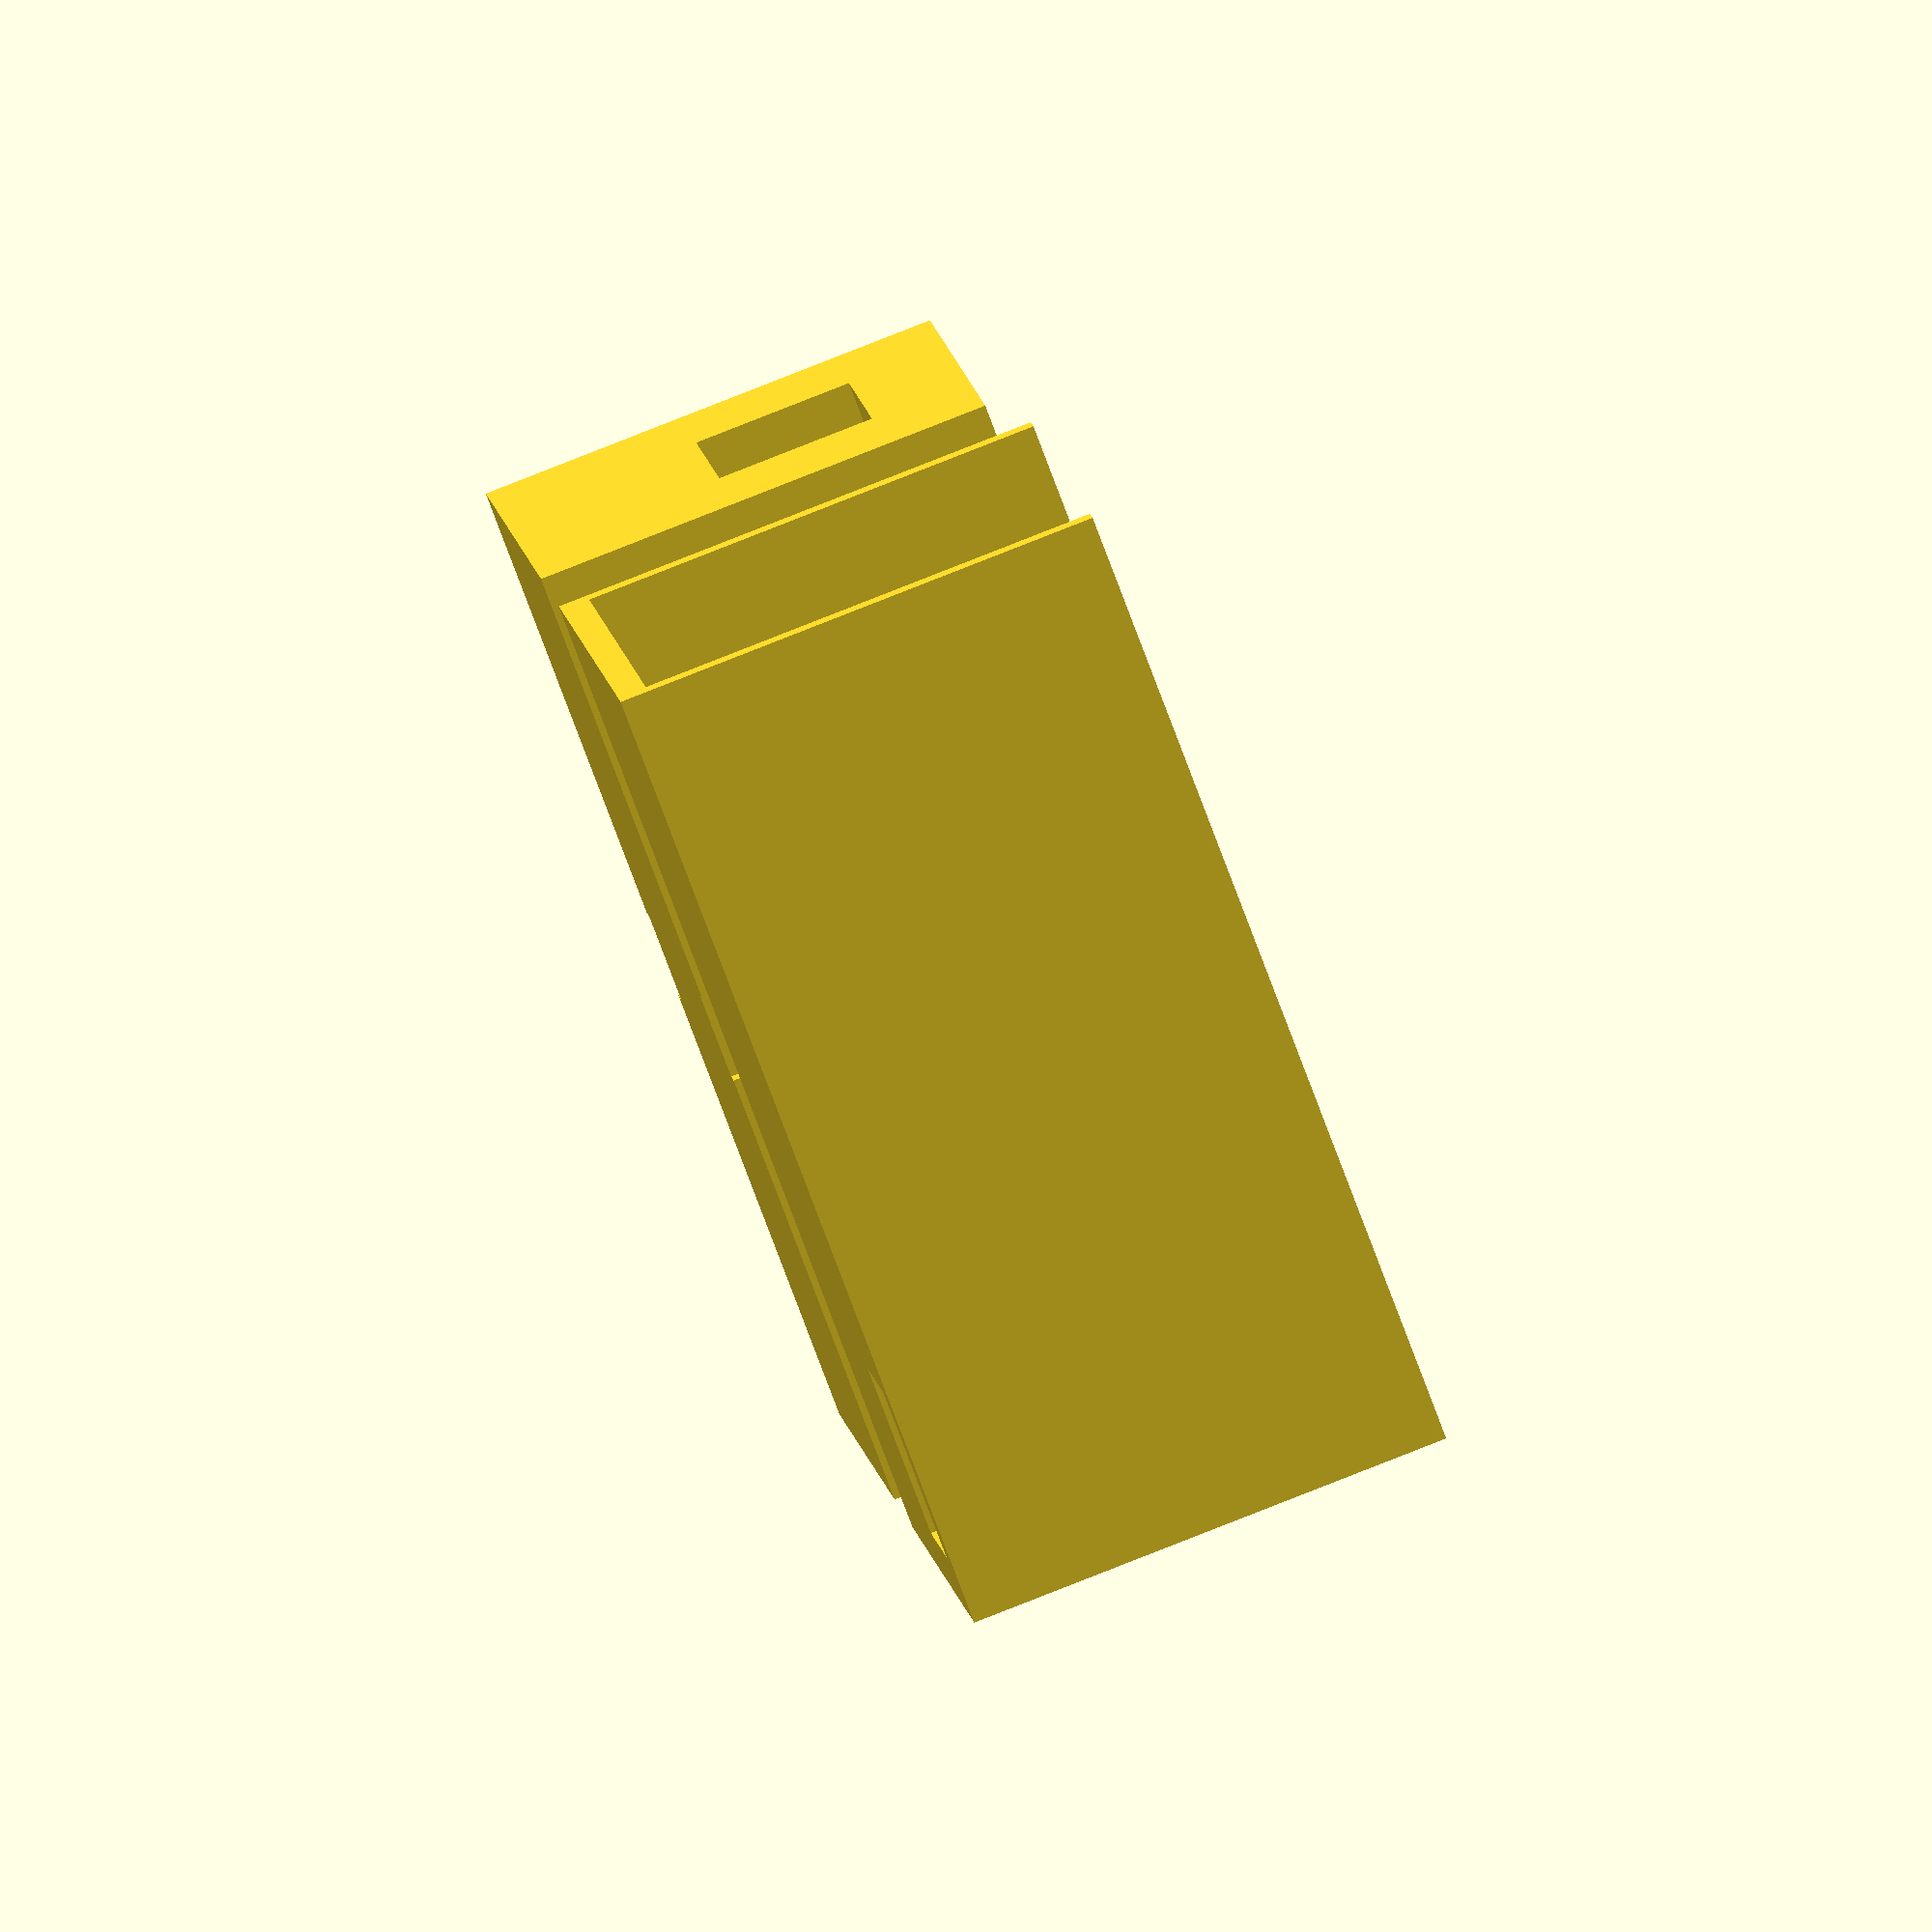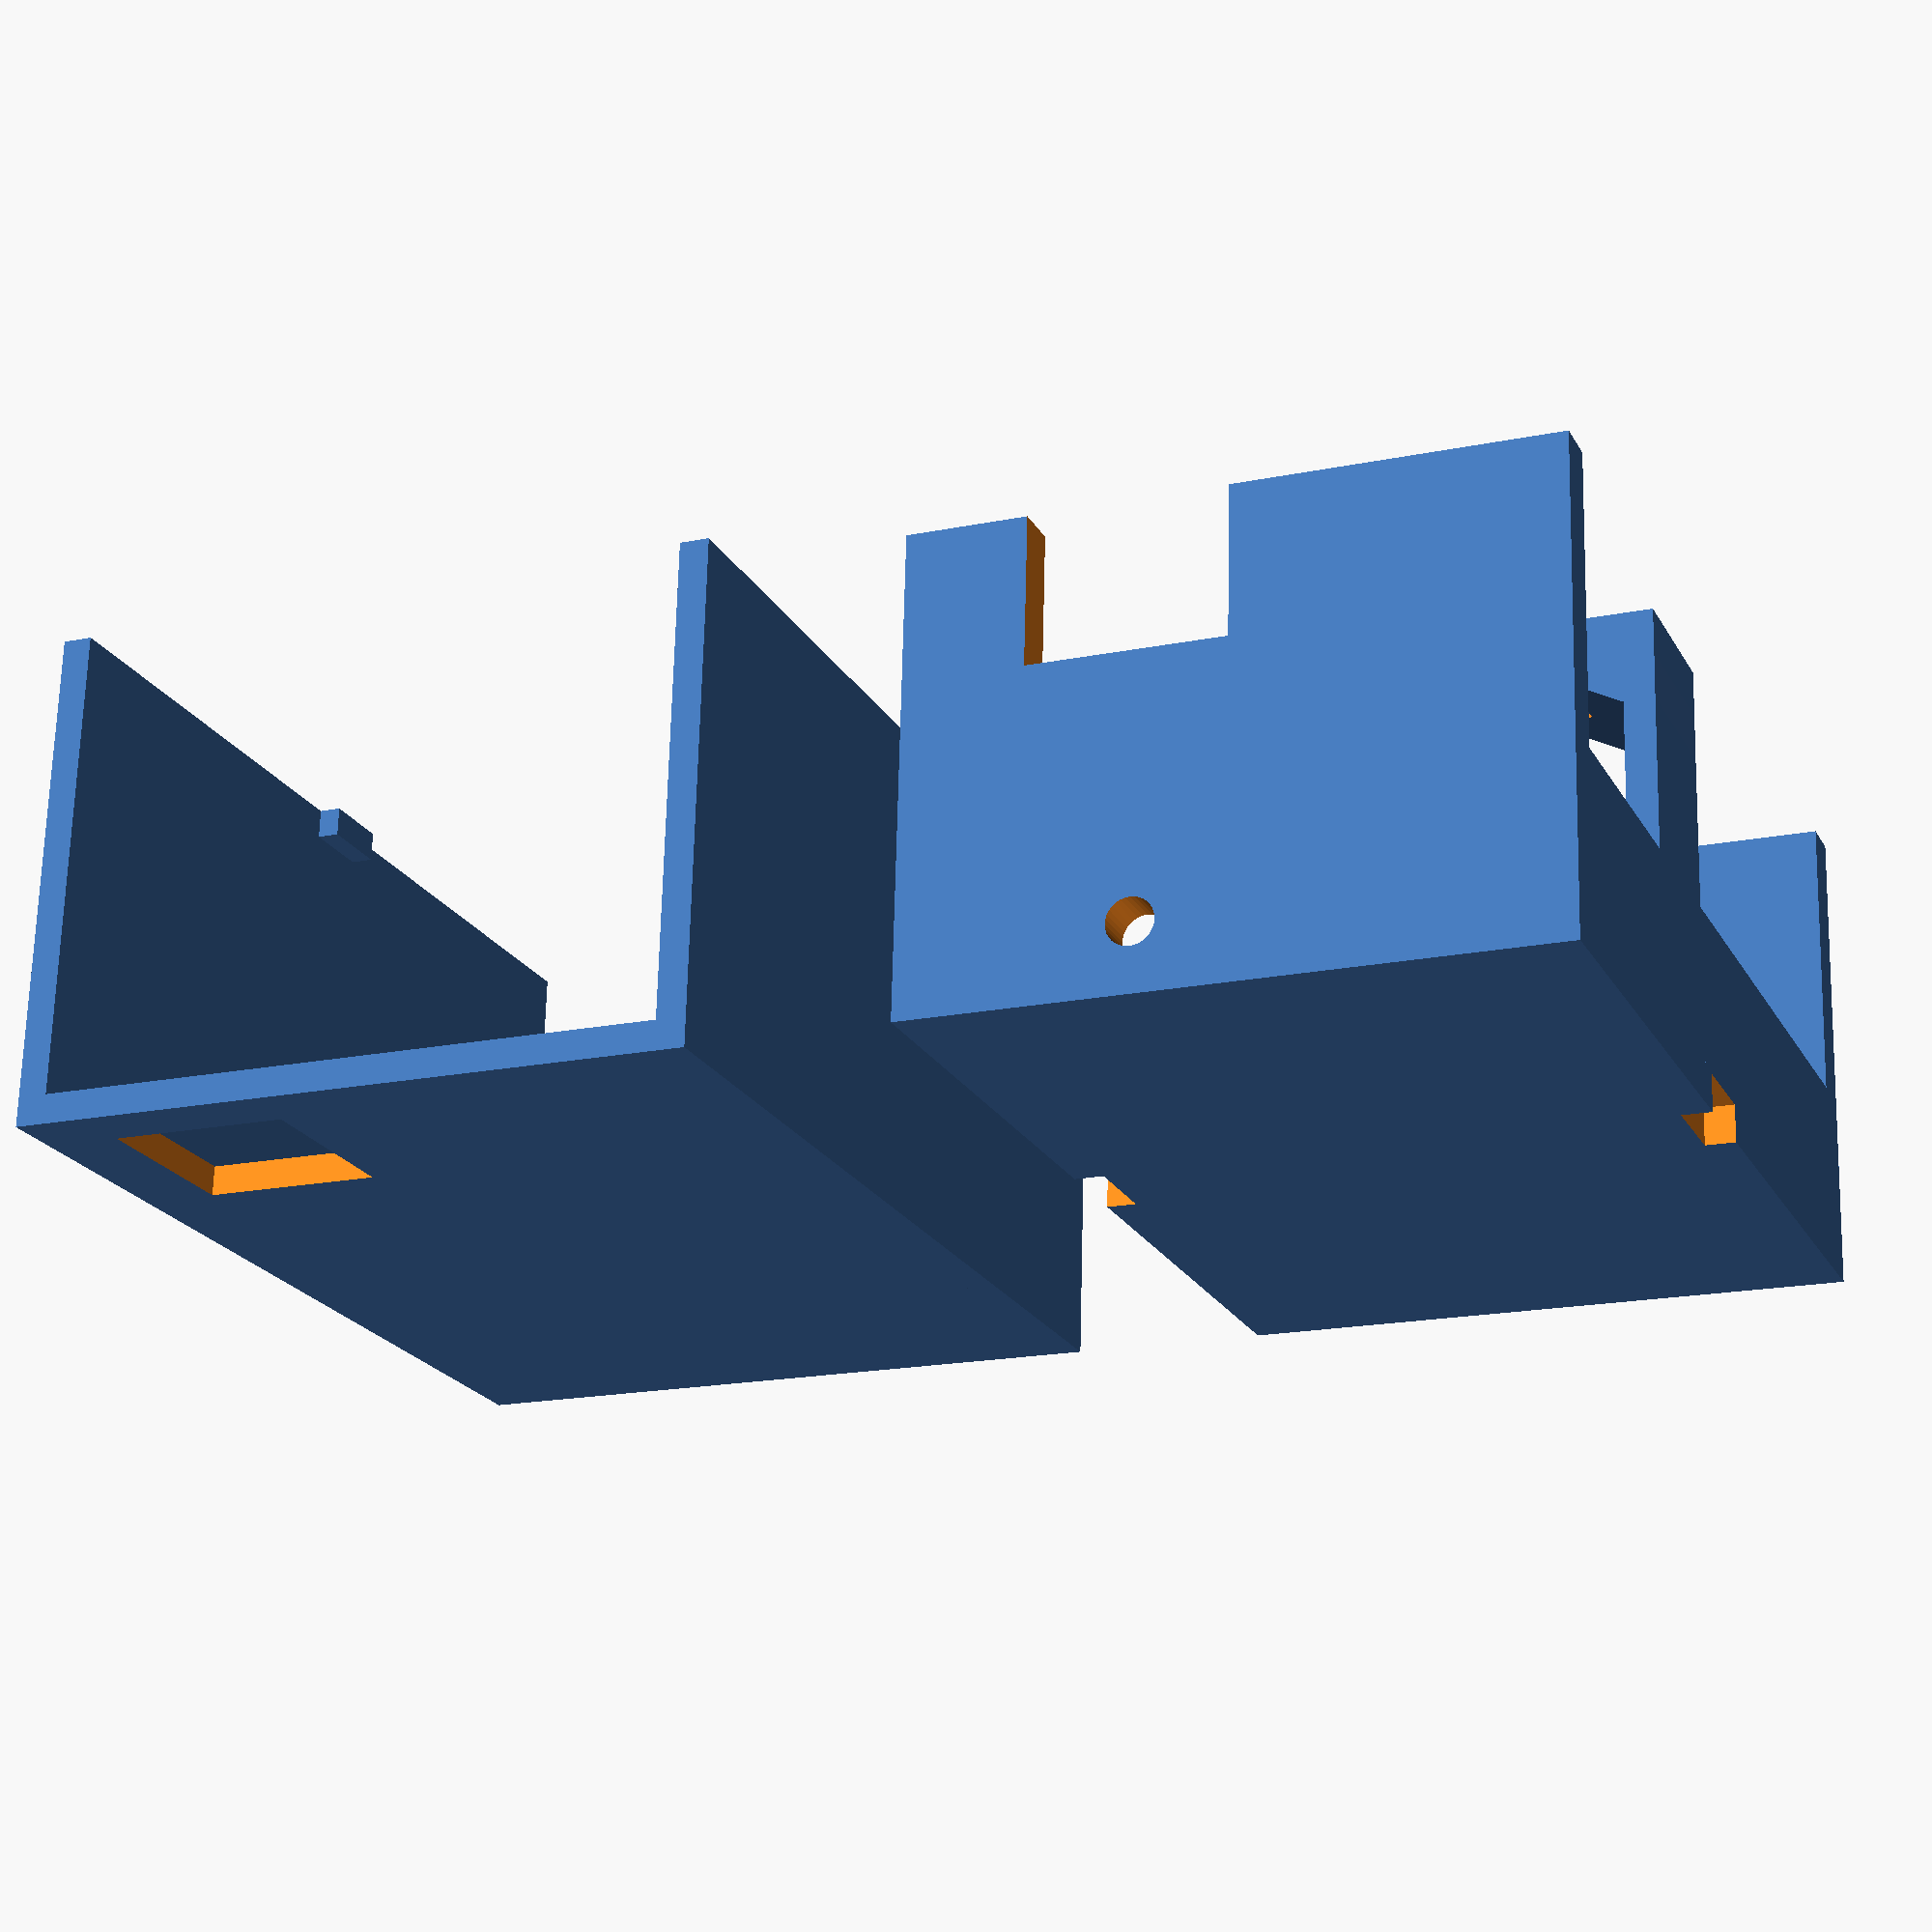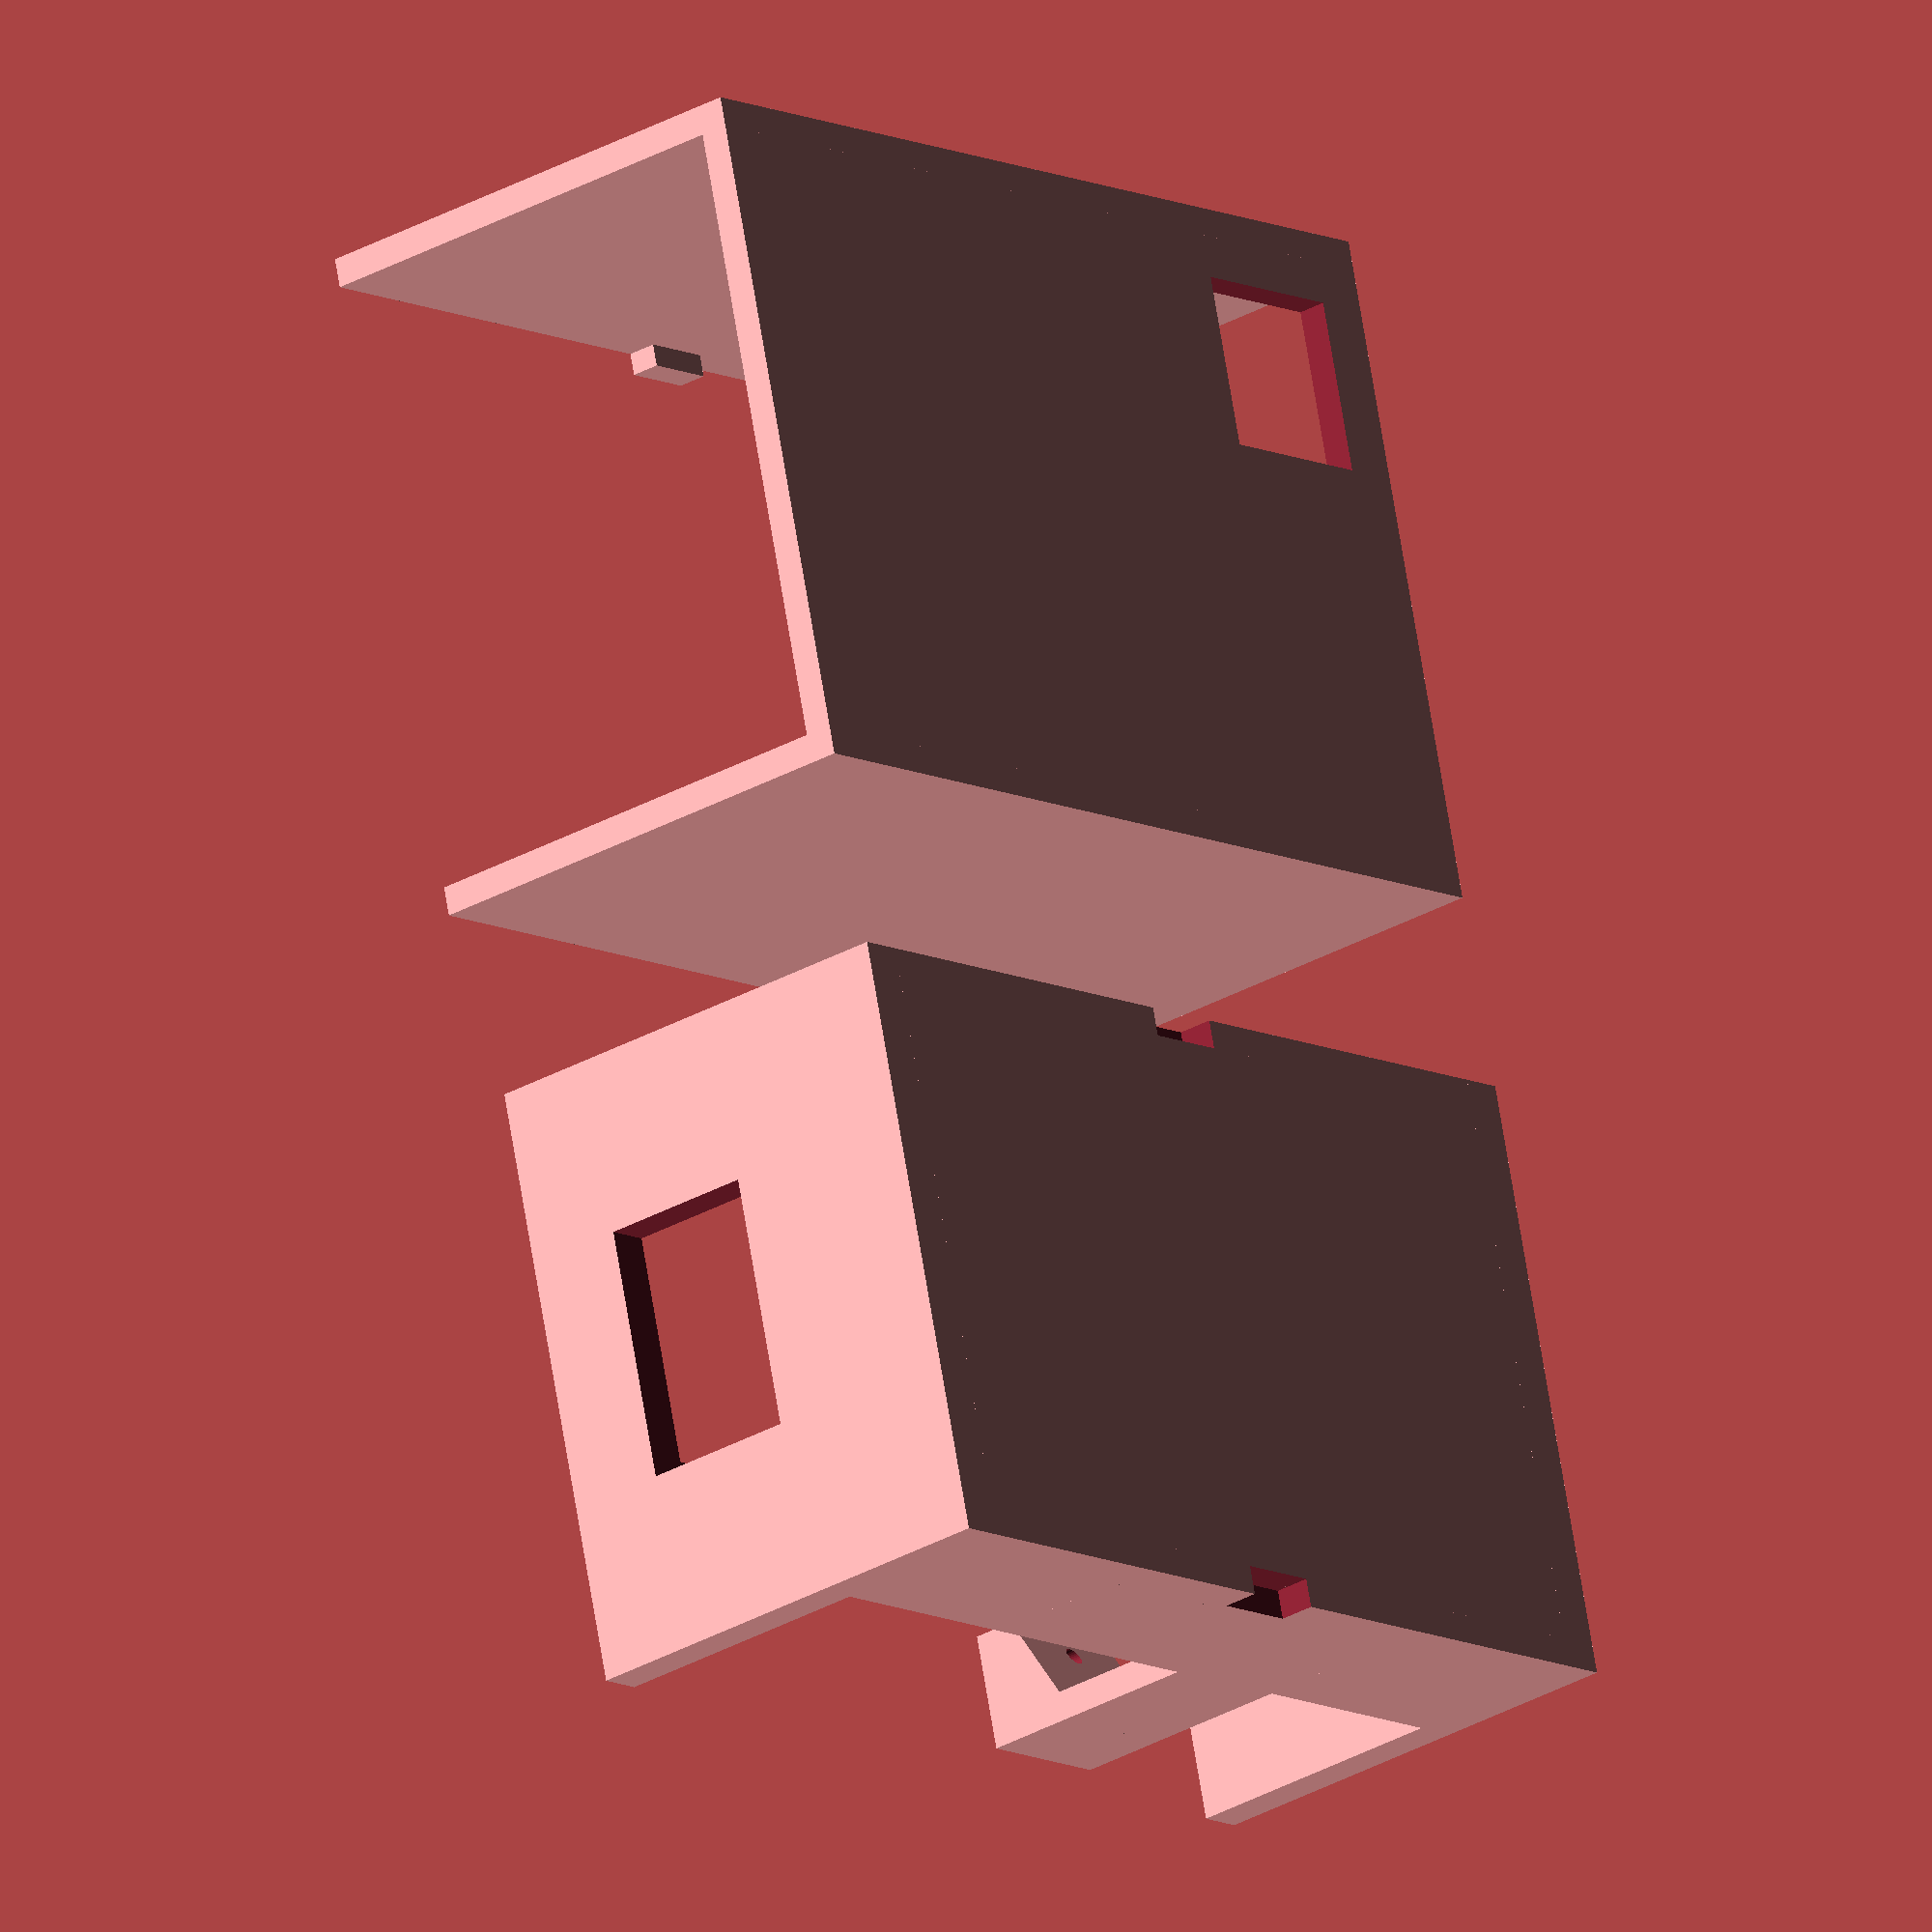
<openscad>
/*
* Open3DOLED is licensed under CC BY-NC-SA 4.0. To view a copy of this license, visit http://creativecommons.org/licenses/by-nc-sa/4.0/
*/

/*
*
* 3D DLPLink Relay Case
*
* Version 0203a: support for dlplink opt101 board
* Version 0201a: support for din3 to ir relay
* Version 0101a: support for rf to ir relay
* Todo:
*  - 
* 
* Notes:
*  - 
*
*/

/* [Hidden:] */

$fn = 32;
ovr = 0.01;
big = 10;

bevel_d = 1.0;

mb_base_d = 2.5; // depth (needs to provide clearance for m1.4 4mm screws minus pcb depth)
main_pcb_wh = 20.0; // components and pcb // measured 17.6
mc_usbh_pz = 15;

main_pcb_px = 3;
base_wx = 61;
base_wy = 38;
base_wz = 3;
base_ww = 2; // wall width
base_wh = 10; // wall height
base_fww = 3; // front wall width
base_fwh = 29; // front wall height
base_bww = base_fww; // back wall width
base_bwh = base_fwh; // back wall height
rows_of_leds_populated = 2;
base_irh_wy = 17.5; // ir hole
base_irh_wz = (rows_of_leds_populated == 2 ? 11 : (rows_of_leds_populated == 1 ? 5 : 0));
base_irh_py = (base_wy - base_irh_wy) / 2;
base_irh_pz = 5;
base_irs_py = base_irh_py - 6; // 2.5 or 6 depending on side
base_irs_pz = base_irh_pz - 7;
base_irm_wx = 2; // ir mount
base_irm12_wy = 4;
base_irm12_wz = 24;
base_irm3_wy = 6;
base_irm3_wz = 6;
base_irm13_py = base_irs_py + 3 - base_irm12_wy;
base_irm2_py = base_irs_py + 26 - 4;
base_irm12_pz = base_irs_pz;
base_irm3_pz = base_irs_pz + 24 - base_irm3_wz;
base_usbh_wy = 13; // usb hole
base_usbh_wz = main_pcb_wh+mb_base_d-mc_usbh_pz+4;
base_usbh_py = 6;
base_usbh_pz = 13;
base_mbm_wz = 6; // main board mount
base_mbm1_wx = 8;
base_mbm1_wy = 37;
base_mbm1_px = 13+main_pcb_px;
base_mbm1_py = 3;
base_mbm2_wx = 43;
base_mbm2_wy = 10;
base_mbm2_px = base_mbm1_px;
base_mbm2_py = base_mbm1_py+base_mbm1_wy-base_mbm2_wy;
base_obm_px = 35;
base_obm_wx = 10;
base_obm_pdz = 3;
base_obma_wz = 3;
base_obma_wy = 8;
base_obmr_pdz = 3;

m1_4_wd_h_st = 1.3; // m1.4 self threading hole diameter
base_smh_list = [[2.5,21],[23.5,21]]; // y, z
main_pcb_wx = 37.5;
main_pcb_wy = 50;
main_pcb_py = 3.5;
base_mmh_list = [[34,main_pcb_wy-3.5+main_pcb_py+main_pcb_px],[6.5,main_pcb_wy-37.5+main_pcb_py+main_pcb_px]]; // y, x

base_obmmh_px = base_obm_px+base_obm_wx/2;
base_obmmh_py = base_mmh_list[0][0];
base_obmh_wx = 12;
base_obmh_wy = 12;
base_obmh_px = base_obmmh_px+8;
base_obmh_py = base_obmmh_py-base_obmh_wy+3.5;
base_md3d_wd_h = 3.1;
base_md3d_py = 13;

cover_ww = 2;
cover_tol = 0.5;
cover_tab_wx = 5;
cover_tab_wy = 1.5;
cover_tab_wz = 2;

module base() {
  difference() {
    union() {
      cube([base_wx,base_wy,base_wz]); // base
      translate([-base_fww,-base_ww,0])cube([base_fww,base_wy+2*base_ww,base_fwh+base_wz]); // front
      translate([base_wx,-base_ww,0])cube([base_bww,base_wy+2*base_ww,base_bwh+base_wz]); // back
      translate([-base_fww,-base_ww,0])cube([base_wx+base_ww+base_fww,base_ww,base_wh+base_wz]); // right
      translate([-base_fww,base_wy,0])cube([base_wx+base_ww+base_fww,base_ww,base_wh+base_wz]); // left
      translate([-ovr,base_irm13_py,base_irm12_pz+base_wz+base_mbm_wz])cube([base_irm_wx+ovr,base_irm12_wy,base_irm12_wz]); // ir mount 1
      translate([-ovr,base_irm2_py,base_irm12_pz+base_wz+base_mbm_wz])cube([base_irm_wx+ovr,base_irm12_wy,base_irm12_wz]); // ir mount 2
      translate([-ovr,base_irm13_py,base_irm3_pz+base_wz+base_mbm_wz])cube([base_irm_wx+ovr,base_irm3_wy,base_irm3_wz]); // ir mount 3
      translate([base_mbm1_px,base_mbm1_py,base_wz-ovr])cube([base_mbm1_wx,base_mbm1_wy,base_mbm_wz]);  // main board mount
      translate([base_mbm2_px,base_mbm2_py,base_wz-ovr])cube([base_mbm2_wx,base_mbm2_wy,base_mbm_wz]);  // main board mount
      translate([base_obm_px,base_wy,0])cube([base_obm_wx,base_ww,base_bwh+base_wz-base_obm_pdz-base_obma_wz+ovr]); // opt board mount tower
      translate([base_obm_px,base_wy+base_ww-base_obma_wy,base_bwh+base_wz-base_obm_pdz-base_obma_wz])cube([base_obm_wx,base_obma_wy+ovr,base_obma_wz]); // opt board mount arm
      // opt board mount ramp
      hull() {
        translate([base_obm_px,base_wy,base_bwh+base_wz-base_obm_pdz-base_obmr_pdz-base_obma_wz+ovr])cube([base_obm_wx,base_ww,ovr]);
        translate([base_obm_px,base_wy+base_ww-base_obma_wy,base_bwh+base_wz-base_obm_pdz-base_obma_wz])cube([base_obm_wx,base_obma_wy+ovr,ovr]); 
      }
       
    }
    union() {
      translate([-base_fww-ovr,base_irh_py,base_irh_pz+base_wz+base_mbm_wz])cube([base_fww+base_irm_wx+2*ovr,base_irh_wy,base_irh_wz]);
      translate([base_wx-ovr,base_usbh_py,base_usbh_pz+base_wz+base_mbm_wz])cube([base_bww+2*ovr,base_usbh_wy,base_usbh_wz]);
      
      for (ss=base_smh_list) {
        translate([0,base_irs_py+ss[0],base_irs_pz+base_wz+base_mbm_wz+ss[1]])rotate([0,90,0])cylinder(h=base_irm_wx+ovr,d=m1_4_wd_h_st);
      }
      
      for (ss=base_mmh_list) {
        translate([ss[1],ss[0],base_wz])cylinder(h=10+base_mbm_wz+ovr,d=m1_4_wd_h_st);
      }
      
      translate([base_obmmh_px,base_obmmh_py,base_bwh+base_wz-base_obm_pdz-base_obmr_pdz-base_obma_wz-ovr])cylinder(h=base_obm_pdz+base_obmr_pdz+2*ovr,d=m1_4_wd_h_st); // opt board mount screw hole
      translate([base_wx-ovr,base_md3d_py,base_wz+base_md3d_wd_h/2])rotate([0,90,0])cylinder(h=base_bww+2*ovr,d=base_md3d_wd_h);// minidin 3d sync out cable hole
      
      translate([base_wx/2-cover_tab_wx/2-cover_tol,-base_ww-ovr,-ovr])cube([cover_tab_wx+2*cover_tol,cover_tab_wy+cover_tol+ovr,cover_tab_wz+cover_tol+ovr]); // right lock tab
      translate([base_wx/2-cover_tab_wx/2-cover_tol,base_wy+base_ww-cover_tab_wy-cover_tol,-ovr])cube([cover_tab_wx+2*cover_tol,cover_tab_wy+cover_tol+ovr,cover_tab_wz+cover_tol+ovr]); // left lock tab
    }
  }
}

module cover() {
  difference() {
    union() {
      translate([-base_fww,-base_ww-cover_tol-ovr,base_wz+base_fwh])cube([base_wx+base_bww+base_fww,base_wy+2*base_ww+2*cover_tol+2*ovr,cover_ww]); // top
      translate([-base_fww,-base_ww-cover_ww-cover_tol,0])cube([base_wx+base_bww+base_fww,cover_ww,base_wz+base_fwh+cover_ww]); // right
      translate([-base_fww,base_wy+base_ww+cover_tol,0])cube([base_wx+base_bww+base_fww,cover_ww,base_wz+base_fwh+cover_ww]); // left
      translate([base_wx/2-cover_tab_wx/2,-base_ww-cover_tol,0])cube([cover_tab_wx,cover_tab_wy,cover_tab_wz]); // right lock tab
      translate([base_wx/2-cover_tab_wx/2,base_wy+base_ww+cover_tol-cover_tab_wy,0])cube([cover_tab_wx,cover_tab_wy,cover_tab_wz]); // left lock tab
    }
    union() {
      translate([base_obmh_px,base_obmh_py,base_wz+base_fwh-ovr])cube([base_obmh_wx,base_obmh_wy,cover_ww+2*ovr]); // hole for optical sensor in case top comment this line out if you don't need it
    }
  }
}

translate([0,10,0])
base();
translate([0,-10,base_wz+base_fwh+cover_ww])
rotate([180,0,0])
cover();
</openscad>
<views>
elev=95.2 azim=346.0 roll=291.4 proj=o view=wireframe
elev=291.1 azim=292.1 roll=181.4 proj=p view=solid
elev=29.5 azim=194.5 roll=130.5 proj=o view=solid
</views>
